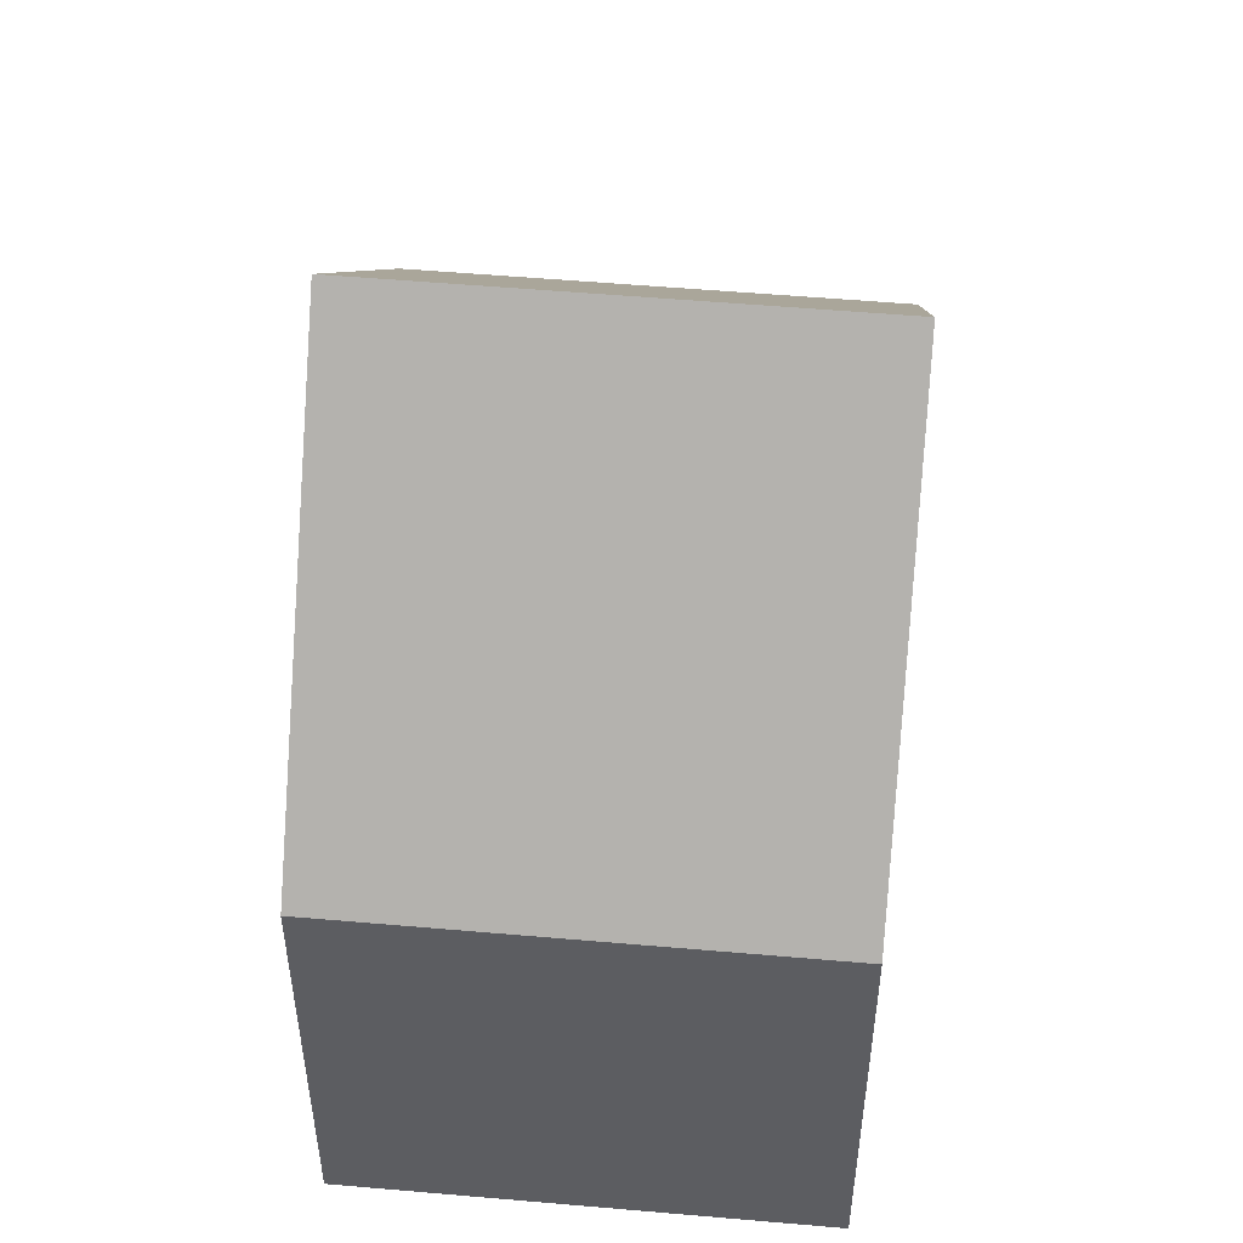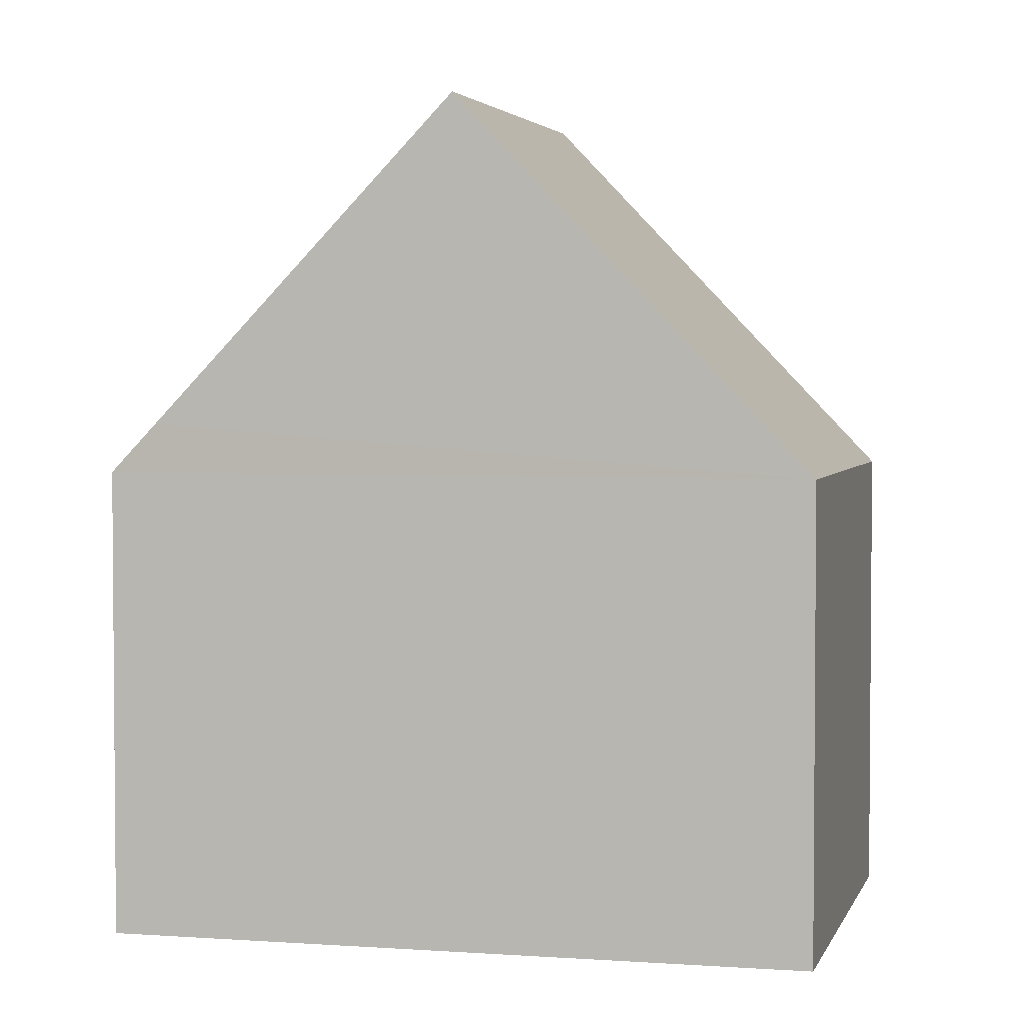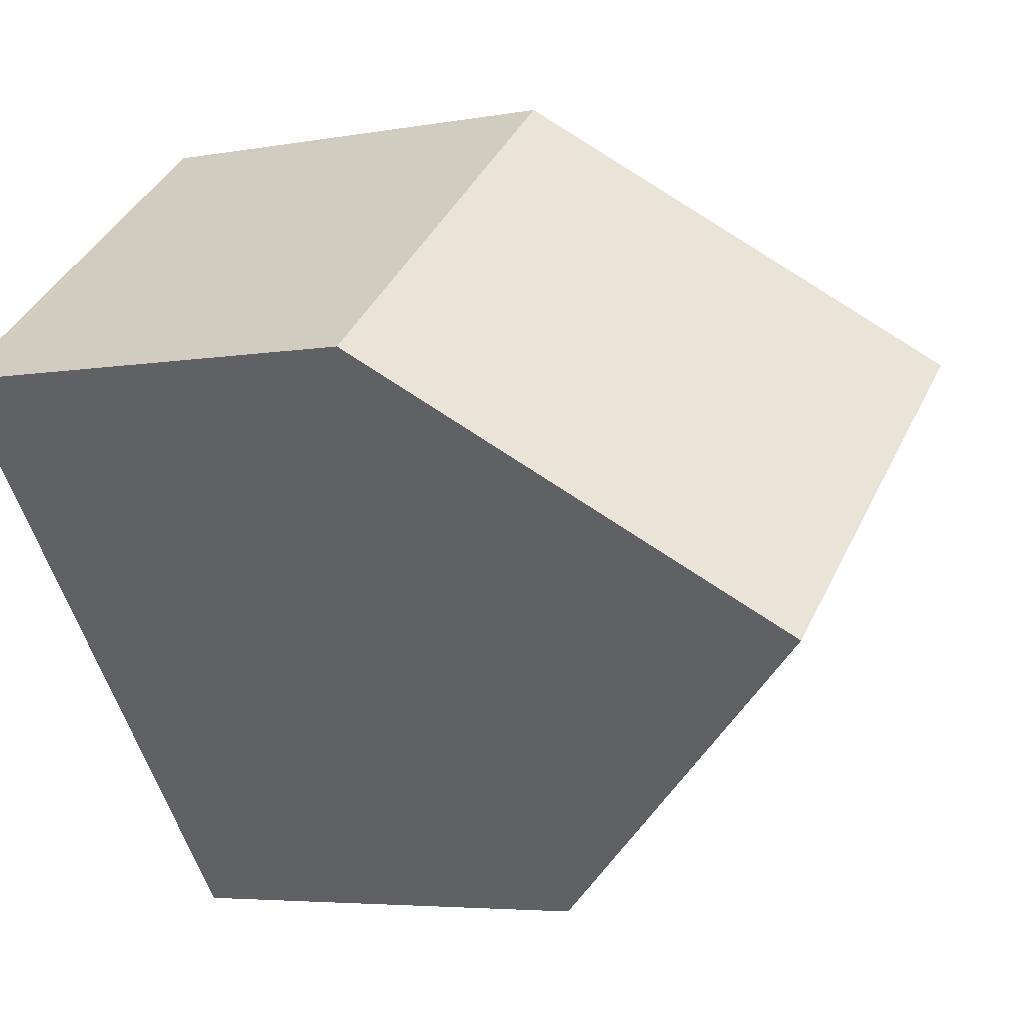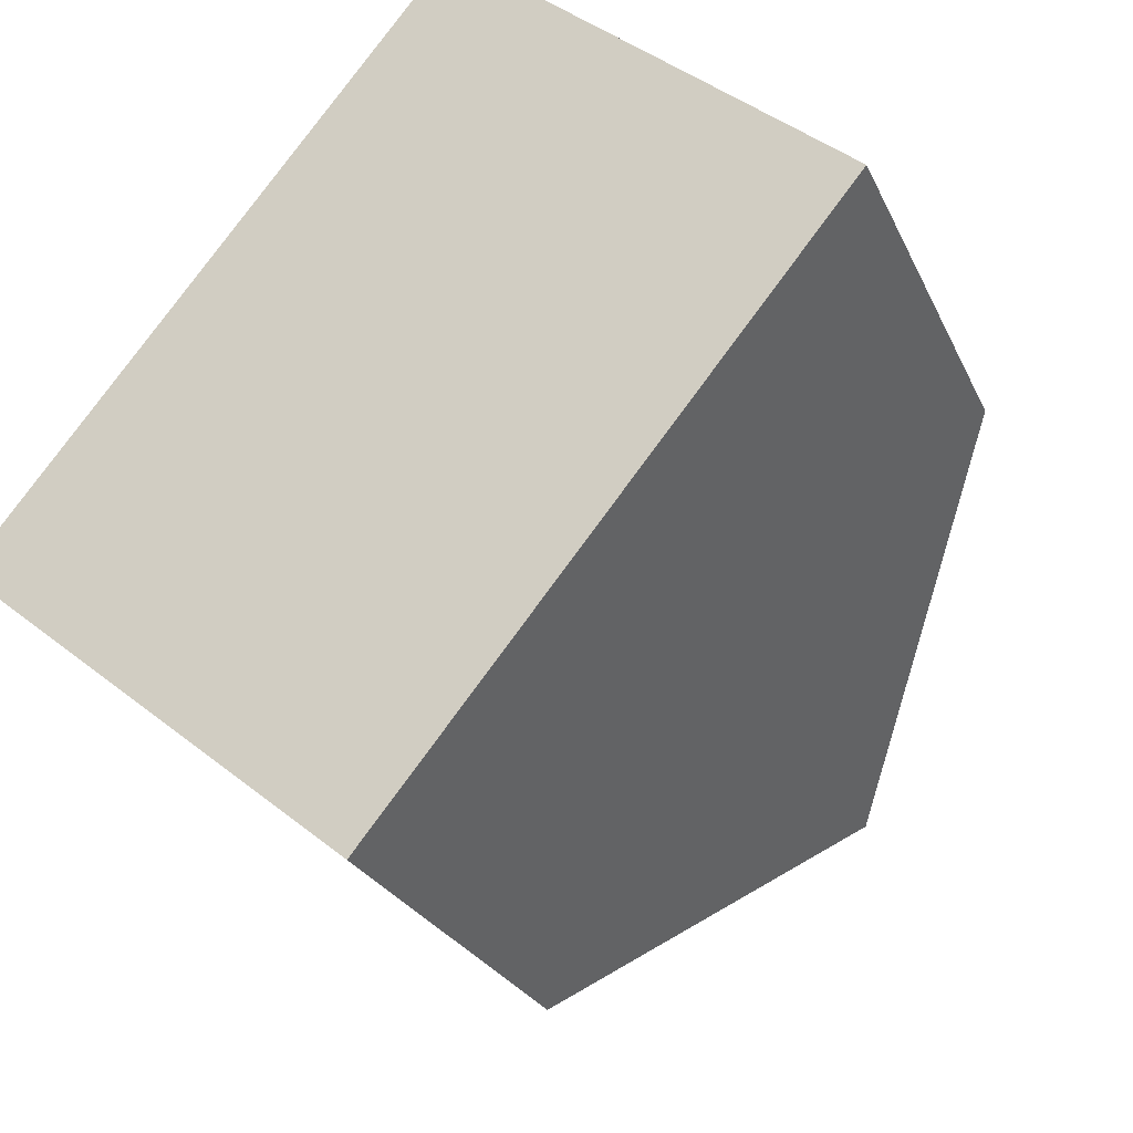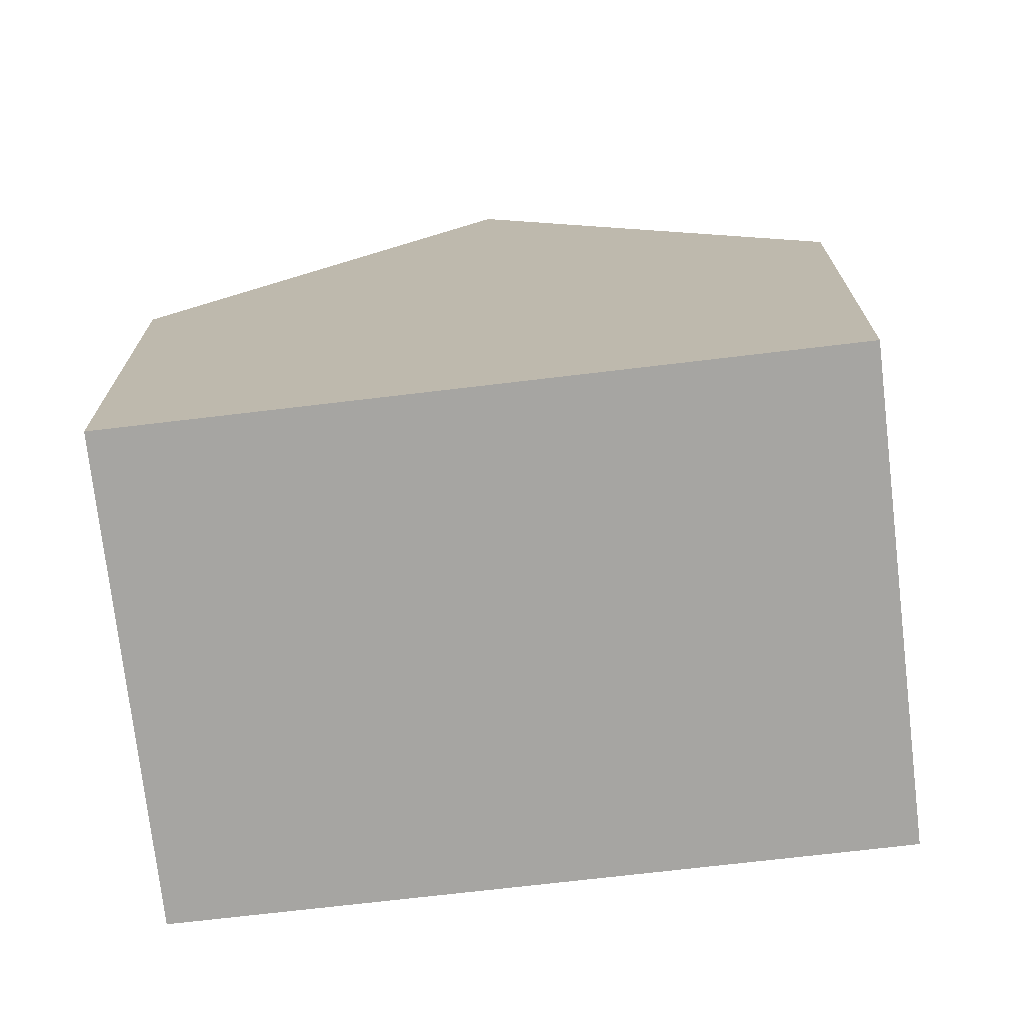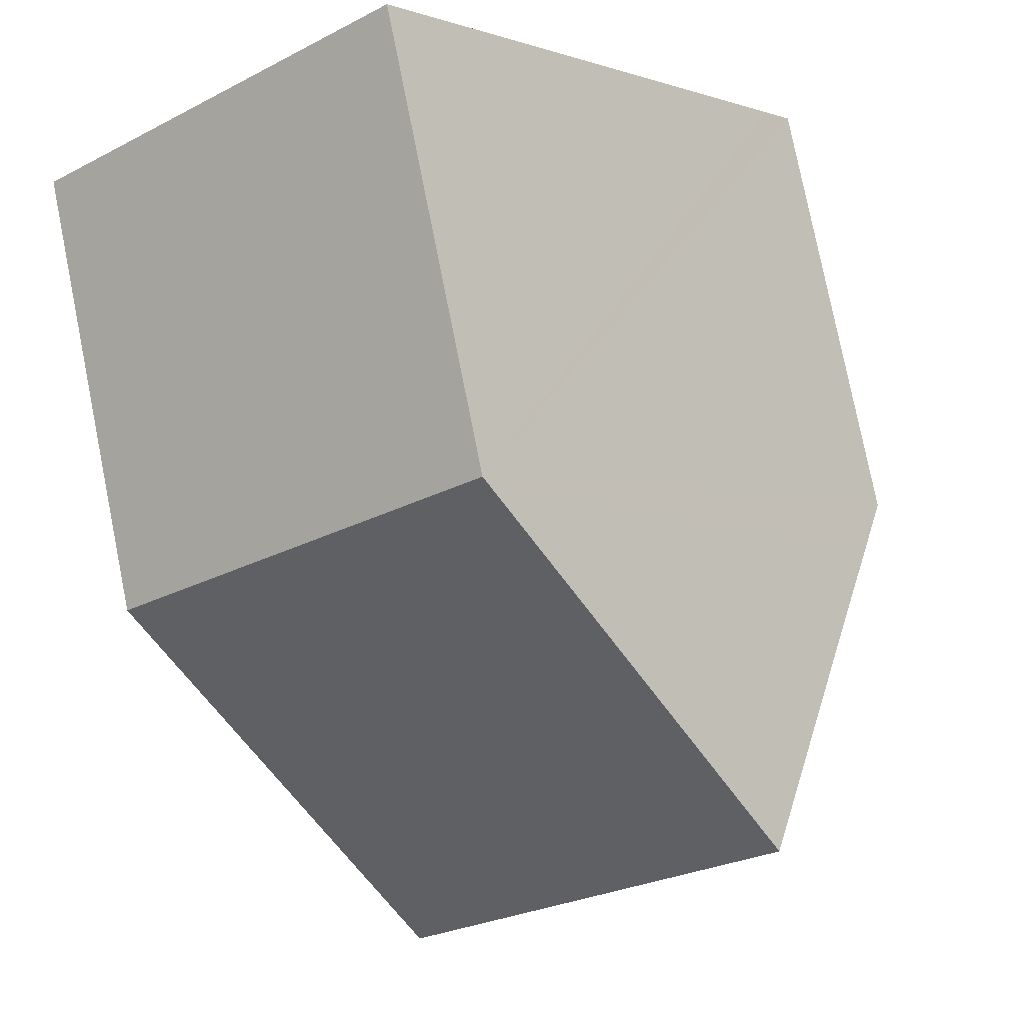
<metadata>
{"format":"obj","ext":"obj","renderer":"f3d","projection":"perspective","resolution":1024,"background":"white","views":[{"elev":53.2,"azim":44.5,"up":"+Y"},{"elev":3.2,"azim":-36.9,"up":"+Y"},{"elev":-4.9,"azim":120.1,"up":"+Z"},{"elev":-24.2,"azim":19.5,"up":"+Z"},{"elev":-73.6,"azim":135.8,"up":"+Y"},{"elev":78.4,"azim":168.7,"up":"+Z"}]}
</metadata>
<code>
v  6.959 7.273 8.538
v  9.293 13.04 -0.464
v  3.482 13.04 4.267
v  12.76 7.273 3.813
v  0.458 8.034 0.564
v  5.823 7.273 -4.74
v  0 7.273 4.453e-16
v  1.535 9.811 1.875
v  0 0 0
v  0.458 -3.454e-17 0.564
v  6.959 -5.228e-16 8.538
v  3.482 -2.613e-16 4.267
v  1.535 -1.148e-16 1.875
v  12.76 -2.335e-16 3.813
v  9.293 2.841e-17 -0.464
v  5.823 2.902e-16 -4.74
g defaultobject
f 1 2 3
f 2 1 4
f 5 6 7
f 6 5 2
f 2 5 8
f 2 8 3
f 8 1 3
f 1 8 5
f 1 5 7
f 1 7 9
f 1 9 10
f 1 10 11
f 11 10 12
f 12 10 13
f 11 4 1
f 4 11 14
f 4 6 2
f 6 4 14
f 6 14 15
f 6 15 16
f 16 7 6
f 7 16 9
f 11 15 14
f 15 11 12
f 15 12 16
f 16 12 13
f 16 13 10
f 16 10 9

</code>
